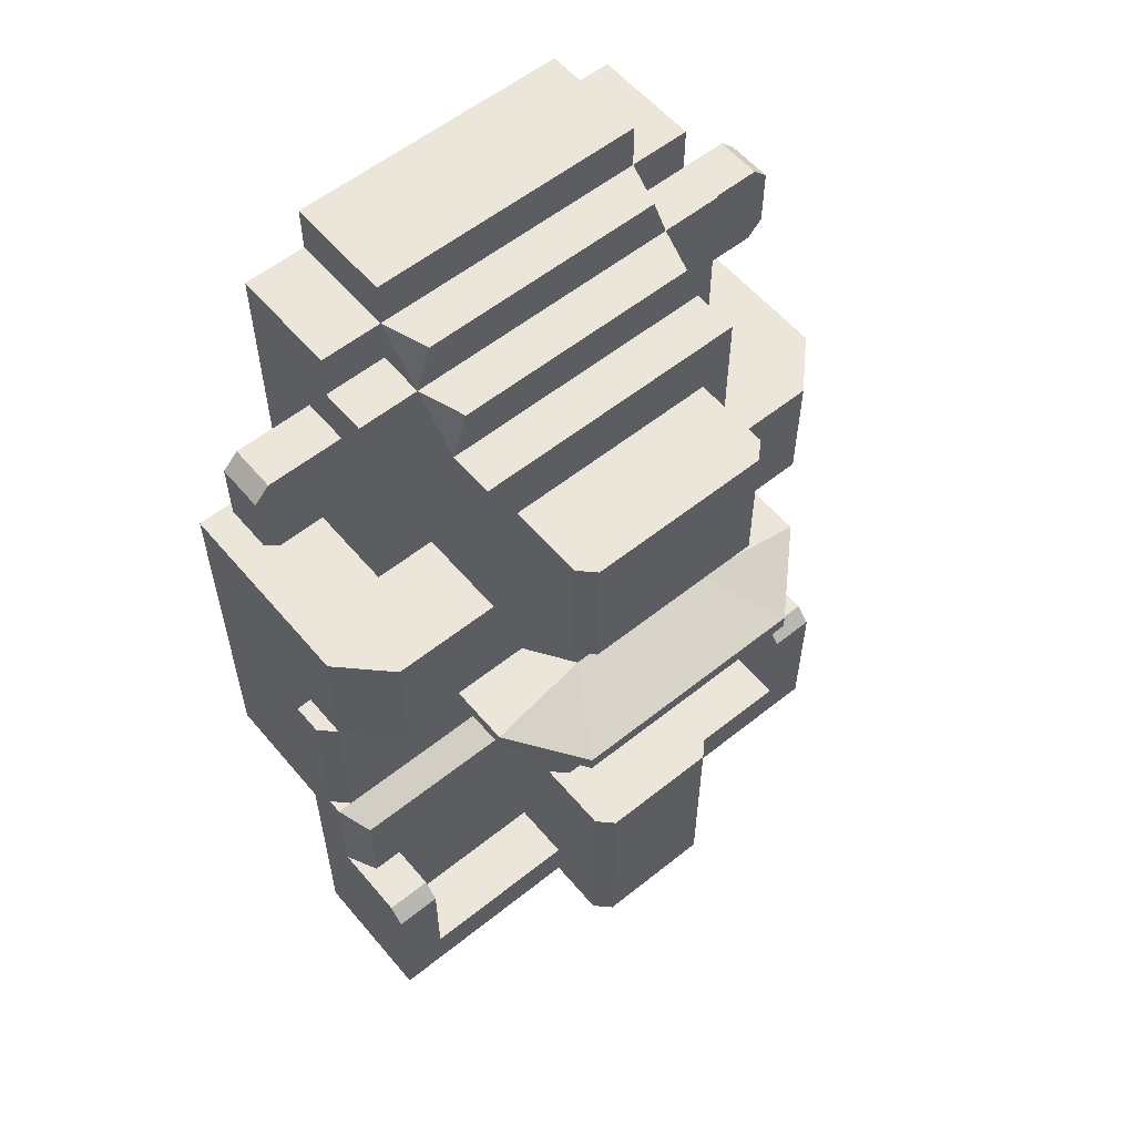
<metadata>
{"format":"obj","ext":"obj","renderer":"f3d","projection":"perspective","resolution":1024,"background":"white","views":[{"elev":57.4,"azim":140.3,"up":"+Z"}]}
</metadata>
<code>
g royale_snowmobile_mesh
v 1.268 0.1544 -2.126
v 0.3962 0.1544 -2.126
v 0.3962 0.4713 -2.126
v 1.268 0.4713 -2.126
v -0.3961 0.1544 -2.126
v -1.268 0.1544 -2.126
v -1.268 0.4713 -2.126
v -0.3961 0.4713 -2.126
v 1.505 -0.08332 -0.1456
v -1.505 -0.08332 -0.1456
v -1.426 -0.004094 -0.1456
v 1.426 -0.004094 -0.1456
v -1.505 -0.2418 -0.1456
v 1.505 -0.2418 -0.1456
v 1.505 0.3921 -1.492
v 1.268 0.3921 -1.492
v 1.268 0.4713 -1.572
v 1.505 0.4713 -1.572
v -1.268 0.3921 -1.492
v -1.505 0.3921 -1.492
v -1.505 0.4713 -1.572
v -1.268 0.4713 -1.572
v 1.426 -0.004095 -0.9379
v 1.505 -0.004095 -0.9379
v 1.505 -0.08332 -0.9379
v -1.505 -0.004095 -0.9379
v -1.426 -0.004095 -0.9379
v -1.505 -0.08332 -0.9379
v 1.426 0.1544 -1.492
v 1.505 0.3921 -1.492
v 1.505 -0.004095 -1.492
v 1.268 0.3921 -1.492
v 1.268 0.1544 -1.492
v -1.505 0.3921 -1.492
v -1.426 0.1544 -1.492
v -1.505 -0.004095 -1.492
v -1.268 0.1544 -1.492
v -1.268 0.3921 -1.492
v -0.7131 -0.8756 -2.364
v 0.7131 -0.8756 -2.364
v 0.7131 -0.2418 -2.364
v -0.7131 -0.2418 -2.364
v -0.3961 0.1544 -2.364
v 0.3962 0.1544 -2.364
v 1.505 -0.2418 -2.364
v 1.505 0.4713 -2.364
v 0.3962 0.4713 -2.364
v -1.505 -0.2418 -2.364
v -1.505 0.4713 -2.364
v -0.3961 0.4713 -2.364
v 0.7131 -0.8756 -1.096
v 1.505 -0.8756 -1.096
v 1.505 -0.2418 -1.096
v 0.7131 -0.2418 -1.096
v -1.505 -0.8756 -1.096
v -0.7131 -0.8756 -1.096
v -0.7131 -0.2418 -1.096
v -1.505 -0.2418 -1.096
v 0.7131 -0.8756 -2.364
v 0.7131 -0.8756 -1.096
v 0.7131 -0.2418 -1.096
v 0.7131 -0.2418 -2.364
v -0.3961 0.1544 -2.364
v -0.3961 0.1544 -2.126
v -0.3961 0.4713 -2.126
v -0.3961 0.4713 -2.364
v 1.505 -0.08332 -0.9379
v 1.505 -0.08332 -0.1456
v 1.426 -0.004094 -0.1456
v 1.426 -0.004095 -0.9379
v 1.505 -0.004095 -1.492
v 1.505 -0.004095 -0.9379
v 1.426 0.1544 -1.017
v 1.426 0.1544 -1.492
v -1.268 0.4713 -1.572
v -1.268 0.4713 -2.126
v -1.268 0.3921 -1.492
v -1.268 0.1544 -1.492
v -1.268 0.1544 -2.126
v -0.7131 -0.8756 -1.096
v -0.7131 -0.8756 -2.364
v -0.7131 -0.2418 -2.364
v -0.7131 -0.2418 -1.096
v 0.3962 0.1544 -2.126
v 0.3962 0.1544 -2.364
v 0.3962 0.4713 -2.364
v 0.3962 0.4713 -2.126
v -1.505 -0.08332 -0.1456
v -1.505 -0.08332 -0.9379
v -1.426 -0.004095 -0.9379
v -1.426 -0.004094 -0.1456
v -1.505 0.4713 -2.364
v -1.505 0.4713 -1.572
v -1.505 0.3921 -1.492
v -1.505 -0.004095 -1.492
v -1.505 -0.2418 -2.364
v -1.505 -0.2418 -1.096
v -1.505 -0.08332 -0.9379
v -1.505 -0.004095 -0.9379
v -1.505 -0.2418 -0.1456
v -1.505 -0.08332 -0.1456
v -1.505 -0.8756 -1.096
v -1.505 -0.8756 0.8052
v -1.505 -0.2418 0.1714
v -1.505 0.1544 0.8052
v -1.505 0.1544 0.1714
v -1.505 -0.004095 -0.9379
v -1.505 -0.004095 -1.492
v -1.426 0.1544 -1.492
v -1.426 0.1544 -1.017
v 1.268 0.4713 -2.126
v 1.268 0.4713 -1.572
v 1.268 0.3921 -1.492
v 1.268 0.1544 -2.126
v 1.268 0.1544 -1.492
v -1.426 -0.004095 -0.9379
v 1.426 -0.004095 -0.9379
v 1.426 -0.004094 -0.1456
v -1.426 -0.004094 -0.1456
v 1.505 0.4713 -1.572
v 1.268 0.4713 -1.572
v 1.268 0.4713 -2.126
v 1.505 0.4713 -2.364
v 0.3962 0.4713 -2.364
v 0.3962 0.4713 -2.126
v -1.268 0.4713 -1.572
v -1.505 0.4713 -1.572
v -1.268 0.4713 -2.126
v -1.505 0.4713 -2.364
v -0.3961 0.4713 -2.364
v -0.3961 0.4713 -2.126
v -1.505 -0.2418 -0.1456
v 1.505 -0.2418 -0.1456
v 1.505 -0.2418 0.1714
v -1.505 -0.2418 0.1714
v -0.3961 0.1544 -2.364
v 0.3962 0.1544 -2.364
v 0.3962 0.1544 -2.126
v -0.3961 0.1544 -2.126
v -1.268 0.1544 -1.492
v -1.268 0.1544 -2.126
v 1.268 0.1544 -1.492
v -1.426 0.1544 -1.017
v 1.426 0.1544 -1.017
v -1.426 0.1544 -1.492
v 1.426 0.1544 -1.492
v 1.268 0.1544 -2.126
v -0.7131 -0.8756 -1.096
v 0.7131 -0.8756 -1.096
v 0.7131 -0.8756 -2.364
v -0.7131 -0.8756 -2.364
v 1.03 -0.8756 0.8052
v 1.505 -0.8756 -1.096
v -1.03 -0.8756 0.8052
v -1.505 -0.8756 -1.096
v -1.505 -0.8756 0.8052
v 1.505 -0.8756 0.8052
v 0.7131 -0.8756 2.231
v 1.03 -0.8756 2.231
v -0.7131 -0.8756 2.231
v -0.7131 -0.8756 2.469
v 0.7131 -0.8756 2.469
v -1.03 -0.8756 2.231
v 0.7131 -0.2418 -1.096
v 1.505 -0.2418 -1.096
v 1.505 -0.2418 -2.364
v 0.7131 -0.2418 -2.364
v -1.505 -0.2418 -1.096
v -0.7131 -0.2418 -1.096
v -0.7131 -0.2418 -2.364
v -1.505 -0.2418 -2.364
v 0.7131 -0.8756 2.469
v -0.7131 -0.8756 2.469
v -0.7131 -0.321 2.469
v 0.7131 -0.321 2.469
v 1.03 -0.8756 2.231
v 0.7131 -0.8756 2.231
v 0.7131 -0.321 2.231
v 1.03 -0.321 2.231
v 0.6338 -0.08333 2.231
v -0.7131 -0.321 2.231
v -0.6338 -0.08333 2.231
v -0.7131 -0.8756 2.231
v -1.03 -0.321 2.231
v -1.03 -0.8756 2.231
v 0.7131 0.1544 1.756
v -0.7131 0.1544 1.756
v -0.7131 0.3921 1.756
v 0.7131 0.3921 1.756
v 0.7131 -0.08333 1.994
v -0.7131 -0.08333 1.994
v -0.6338 0.1544 1.994
v 0.6338 0.1544 1.994
v 1.03 -0.08333 1.994
v 0.7131 -0.321 1.994
v 1.03 -0.321 1.994
v -0.7131 -0.321 1.994
v -1.03 -0.321 1.994
v -1.03 -0.08333 1.994
v 0.5546 0.3921 0.726
v -0.5546 0.3921 0.726
v -0.3961 0.6297 0.726
v 0.3962 0.6297 0.726
v -1.505 0.1544 0.1714
v -1.505 -0.2418 0.1714
v 1.505 -0.2418 0.1714
v 1.505 0.1544 0.1714
v -0.5546 0.3921 0.1714
v 0.5546 0.3921 0.1714
v 0.3962 0.6297 0.1714
v -0.3961 0.6297 0.1714
v 1.268 0.3921 0.1714
v -1.268 0.3921 0.1714
v 1.505 0.1544 0.8052
v 1.505 0.1544 0.1714
v 1.505 -0.2418 0.1714
v 1.505 -0.8756 0.8052
v 1.505 -0.8756 -1.096
v 1.505 -0.2418 -0.1456
v 1.505 -0.2418 -1.096
v 1.505 -0.08332 -0.9379
v 1.505 -0.08332 -0.1456
v 1.505 -0.004095 -1.492
v 1.505 -0.004095 -0.9379
v 1.505 -0.2418 -2.364
v 1.505 0.4713 -2.364
v 1.505 0.3921 -1.492
v 1.505 0.4713 -1.572
v 0.7131 -0.8756 2.231
v 0.7131 -0.8756 2.469
v 0.7131 -0.321 2.469
v 0.7131 -0.321 2.231
v 0.7131 -0.08333 1.994
v 0.7131 -0.321 1.994
v 0.7131 0.1544 1.756
v 0.7131 -0.08333 1.756
v 0.7131 -0.08333 0.8052
v 0.7131 0.3921 0.8052
v 0.7131 0.3921 1.756
v 0.6338 -0.08333 2.231
v 0.7131 -0.08333 1.994
v 0.7131 -0.321 2.231
v 0.6338 0.1544 1.994
v 0.7131 0.1544 1.756
v 0.5546 0.3921 0.1714
v 0.5546 0.3921 0.726
v 0.3962 0.6297 0.726
v 0.3962 0.6297 0.1714
v -0.7131 -0.8756 2.469
v -0.7131 -0.8756 2.231
v -0.7131 -0.321 2.231
v -0.7131 -0.321 2.469
v -0.7131 -0.08333 1.994
v -0.7131 -0.321 1.994
v -0.7131 0.1544 1.756
v -0.7131 -0.08333 1.756
v -0.7131 -0.08333 0.8052
v -0.7131 0.3921 0.8052
v -0.7131 0.3921 1.756
v -0.7131 -0.08333 1.994
v -0.6338 -0.08333 2.231
v -0.7131 -0.321 2.231
v -0.7131 0.1544 1.756
v -0.6338 0.1544 1.994
v -0.5546 0.3921 0.726
v -0.5546 0.3921 0.1714
v -0.3961 0.6297 0.1714
v -0.3961 0.6297 0.726
v -0.7131 0.3921 0.8052
v 0.7131 0.3921 0.8052
v 0.7131 0.3921 1.756
v -0.7131 0.3921 1.756
v 0.5546 0.3921 0.726
v -0.5546 0.3921 0.726
v 1.268 0.3921 0.1714
v 0.5546 0.3921 0.1714
v 1.268 0.3921 0.8052
v -1.268 0.3921 0.8052
v -1.268 0.3921 0.1714
v -0.5546 0.3921 0.1714
v 1.03 -0.08333 1.994
v 0.7131 -0.08333 1.756
v 1.03 -0.08333 0.8052
v 0.7131 -0.08333 1.994
v 0.7131 -0.08333 0.8052
v -0.6338 -0.08333 2.231
v -0.7131 -0.08333 1.994
v 0.6338 -0.08333 2.231
v -1.03 -0.08333 1.994
v -0.7131 -0.08333 1.756
v -1.03 -0.08333 0.8052
v -0.7131 -0.08333 0.8052
v -0.3961 0.6297 0.1714
v 0.3962 0.6297 0.1714
v 0.3962 0.6297 0.726
v -0.3961 0.6297 0.726
v -0.7131 0.1544 1.756
v 0.7131 0.1544 1.756
v 0.6338 0.1544 1.994
v -0.6338 0.1544 1.994
v 1.268 0.3921 0.1714
v 1.505 0.1544 0.1714
v 1.505 0.1544 0.8052
v 1.268 0.3921 0.8052
v -1.268 0.3921 0.8052
v -1.505 0.1544 0.8052
v -1.505 0.1544 0.1714
v -1.268 0.3921 0.1714
v 1.426 -0.004095 -0.9379
v 1.426 0.1544 -1.017
v 1.505 -0.004095 -0.9379
v -1.426 -0.004095 -0.9379
v -1.426 0.1544 -1.017
v -1.505 -0.004095 -0.9379
v 1.03 -0.8756 0.8052
v 1.03 -0.08333 0.8052
v 1.505 -0.8756 0.8052
v 1.505 0.1544 0.8052
v 1.268 0.3921 0.8052
v 0.7131 0.3921 0.8052
v 0.7131 -0.08333 0.8052
v -1.505 -0.8756 0.8052
v -1.505 0.1544 0.8052
v -1.03 -0.08333 0.8052
v -1.03 -0.8756 0.8052
v -1.268 0.3921 0.8052
v -0.7131 -0.08333 0.8052
v -0.7131 0.3921 0.8052
v -0.7131 -0.321 2.469
v -0.7131 -0.321 2.231
v 0.7131 -0.321 2.231
v 0.7131 -0.321 2.469
v 1.03 -0.321 1.994
v 1.03 -0.321 2.231
v 0.7131 -0.321 1.994
v -0.7131 -0.321 1.994
v -1.03 -0.321 2.231
v -1.03 -0.321 1.994
v 1.03 -0.08333 1.994
v 1.03 -0.08333 0.8052
v 1.03 -0.321 1.994
v 1.03 -0.8756 0.8052
v 1.03 -0.8756 2.231
v 1.03 -0.321 2.231
v -1.03 -0.08333 1.994
v -1.03 -0.321 1.994
v -1.03 -0.08333 0.8052
v -1.03 -0.8756 0.8052
v -1.03 -0.8756 2.231
v -1.03 -0.321 2.231
v 0.5546 0.3921 1.439
v -0.5546 0.3921 1.439
v -0.5546 0.7882 1.439
v 0.5546 0.7882 1.439
v -0.4754 0.8674 1.439
v 0.4754 0.8674 1.439
v -0.5546 0.3921 0.726
v 0.5546 0.3921 0.726
v 0.5546 0.7882 0.726
v -0.5546 0.7882 0.726
v 0.4754 0.8674 0.726
v -0.4754 0.8674 0.726
v 0.5546 0.3921 0.726
v 0.5546 0.3921 1.439
v 0.5546 0.7882 1.439
v 0.5546 0.7882 0.726
v 0.5546 0.7882 0.726
v 0.5546 0.7882 1.439
v 0.4754 0.8674 1.439
v 0.4754 0.8674 0.726
v -0.5546 0.3921 1.439
v -0.5546 0.3921 0.726
v -0.5546 0.7882 0.726
v -0.5546 0.7882 1.439
v -0.5546 0.7882 1.439
v -0.5546 0.7882 0.726
v -0.4754 0.8674 0.726
v -0.4754 0.8674 1.439
v -0.4754 0.8674 0.726
v 0.4754 0.8674 0.726
v 0.4754 0.8674 1.439
v -0.4754 0.8674 1.439
v -0.5546 0.3921 1.439
v 0.5546 0.3921 1.439
v 0.5546 0.3921 0.726
v -0.5546 0.3921 0.726
v -0.3962 -0.2418 -1.255
v 0.3962 -0.2418 -1.255
v 0.3962 0.3921 -1.255
v -0.3962 0.3921 -1.255
v 0.3169 0.4713 -1.255
v -0.3169 0.4713 -1.255
v 0.3962 -0.2418 -1.255
v 0.3962 -0.2418 0.1714
v 0.3962 0.3921 0.1714
v 0.3962 0.3921 -1.255
v 0.3962 0.3921 -1.255
v 0.3962 0.3921 0.1714
v 0.3169 0.4713 0.1714
v 0.3169 0.4713 -1.255
v -0.3961 -0.2418 0.1714
v -0.3962 -0.2418 -1.255
v -0.3962 0.3921 -1.255
v -0.3961 0.3921 0.1714
v -0.3961 0.3921 0.1714
v -0.3962 0.3921 -1.255
v -0.3169 0.4713 -1.255
v -0.3169 0.4713 0.1714
v -0.3169 0.4713 -1.255
v 0.3169 0.4713 -1.255
v 0.3169 0.4713 0.1714
v -0.3169 0.4713 0.1714
v 0.3962 0.1544 -1.255
v -0.3961 0.1544 -1.255
v -0.3961 0.7882 -1.255
v 0.3962 0.7882 -1.255
v -0.3169 0.8674 -1.255
v 0.3169 0.8674 -1.255
v -0.3961 0.1544 -2.364
v 0.3962 0.1544 -2.364
v 0.3962 0.7882 -2.364
v -0.3961 0.7882 -2.364
v 0.3169 0.8674 -2.364
v -0.3169 0.8674 -2.364
v 0.3962 0.1544 -2.364
v 0.3962 0.1544 -1.255
v 0.3962 0.7882 -1.255
v 0.3962 0.7882 -2.364
v 0.3962 0.7882 -2.364
v 0.3962 0.7882 -1.255
v 0.3169 0.8674 -1.255
v 0.3169 0.8674 -2.364
v -0.3961 0.1544 -1.255
v -0.3961 0.1544 -2.364
v -0.3961 0.7882 -2.364
v -0.3961 0.7882 -1.255
v -0.3961 0.7882 -1.255
v -0.3961 0.7882 -2.364
v -0.3169 0.8674 -2.364
v -0.3169 0.8674 -1.255
v -0.3169 0.8674 -2.364
v 0.3169 0.8674 -2.364
v 0.3169 0.8674 -1.255
v -0.3169 0.8674 -1.255
v -0.3961 0.1544 -1.255
v 0.3962 0.1544 -1.255
v 0.3962 0.1544 -2.364
v -0.3961 0.1544 -2.364
v 1.426 -0.4795 1.756
v 1.03 -0.4795 1.756
v 1.03 -0.2418 1.756
v 1.426 -0.2418 1.756
v 1.505 -0.4795 1.677
v 1.426 -0.4795 1.756
v 1.426 -0.2418 1.756
v 1.505 -0.2418 1.677
v 1.03 -0.4795 1.281
v 1.426 -0.4795 1.281
v 1.426 -0.2418 1.281
v 1.03 -0.2418 1.281
v 1.426 -0.4795 1.281
v 1.505 -0.4795 1.36
v 1.505 -0.2418 1.36
v 1.426 -0.2418 1.281
v 1.505 -0.4795 1.36
v 1.505 -0.4795 1.677
v 1.505 -0.2418 1.677
v 1.505 -0.2418 1.36
v 1.03 -0.4795 1.756
v 1.03 -0.4795 1.281
v 1.03 -0.2418 1.281
v 1.03 -0.2418 1.756
v 1.426 -0.4795 1.756
v 1.505 -0.4795 1.677
v 1.505 -0.4795 1.36
v 1.426 -0.4795 1.281
v 1.03 -0.4795 1.756
v 1.03 -0.4795 1.281
v 1.426 -0.2418 1.281
v 1.505 -0.2418 1.36
v 1.505 -0.2418 1.677
v 1.426 -0.2418 1.756
v 1.03 -0.2418 1.281
v 1.03 -0.2418 1.756
v -1.426 -0.4795 1.756
v -1.426 -0.2418 1.756
v -1.03 -0.2418 1.756
v -1.03 -0.4795 1.756
v -1.505 -0.4795 1.677
v -1.505 -0.2418 1.677
v -1.426 -0.2418 1.756
v -1.426 -0.4795 1.756
v -1.03 -0.4795 1.281
v -1.03 -0.2418 1.281
v -1.426 -0.2418 1.281
v -1.426 -0.4795 1.281
v -1.426 -0.4795 1.281
v -1.426 -0.2418 1.281
v -1.505 -0.2418 1.36
v -1.505 -0.4795 1.36
v -1.505 -0.4795 1.36
v -1.505 -0.2418 1.36
v -1.505 -0.2418 1.677
v -1.505 -0.4795 1.677
v -1.03 -0.4795 1.756
v -1.03 -0.2418 1.756
v -1.03 -0.2418 1.281
v -1.03 -0.4795 1.281
v -1.426 -0.4795 1.756
v -1.426 -0.4795 1.281
v -1.505 -0.4795 1.36
v -1.505 -0.4795 1.677
v -1.03 -0.4795 1.756
v -1.03 -0.4795 1.281
v -1.426 -0.2418 1.281
v -1.426 -0.2418 1.756
v -1.505 -0.2418 1.677
v -1.505 -0.2418 1.36
v -1.03 -0.2418 1.281
v -1.03 -0.2418 1.756
v 0.9508 0.3921 0.2506
v 0.5546 0.3921 0.2506
v 0.3962 0.6297 0.2506
v 0.9508 0.709 0.2506
v -0.5546 0.3921 0.2506
v -0.9508 0.3921 0.2506
v -0.9508 0.709 0.2506
v -0.3961 0.6297 0.2506
v 0.5546 0.3921 0.1714
v 0.9508 0.3921 0.1714
v 0.9508 0.709 0.1714
v 0.3962 0.6297 0.1714
v -0.9508 0.3921 0.1714
v -0.5546 0.3921 0.1714
v -0.3961 0.6297 0.1714
v -0.9508 0.709 0.1714
v 0.9508 0.3921 0.1714
v 0.9508 0.3921 0.2506
v 0.9508 0.709 0.2506
v 0.9508 0.709 0.1714
v 0.9508 0.709 0.1714
v 0.9508 0.709 0.2506
v 0.6338 1.026 0.09213
v 0.6338 1.026 0.0129
v -0.9508 0.3921 0.2506
v -0.9508 0.3921 0.1714
v -0.9508 0.709 0.1714
v -0.9508 0.709 0.2506
v -0.9508 0.709 0.2506
v -0.9508 0.709 0.1714
v -0.6338 1.026 0.0129
v -0.6338 1.026 0.09213
v -0.6338 1.026 0.0129
v 0.6338 1.026 0.0129
v 0.6338 1.026 0.09213
v -0.6338 1.026 0.09213
v -0.9508 0.709 0.2506
v -0.6338 1.026 0.09213
v -0.3961 0.6297 0.2506
v 0.6338 1.026 0.09213
v 0.3962 0.6297 0.2506
v -0.3961 0.6297 0.2506
v -0.6338 1.026 0.09213
v -0.6338 1.026 0.0129
v -0.3961 0.6297 0.1714
v 0.3962 0.6297 0.1714
v 0.6338 1.026 0.0129
v -0.3961 0.6297 0.1714
v -0.6338 1.026 0.0129
v -0.9508 0.709 0.1714
v 0.3962 0.6297 0.2506
v 0.6338 1.026 0.09213
v 0.9508 0.709 0.2506
v 0.9508 0.709 0.1714
v 0.6338 1.026 0.0129
v 0.3962 0.6297 0.1714
g royale_snowmobile_mesh_0
f 3 2 1
f 4 3 1
f 7 6 5
f 8 7 5
f 11 10 9
f 12 11 9
f 9 10 13
f 14 9 13
f 17 16 15
f 18 17 15
f 21 20 19
f 22 21 19
f 25 24 23
f 28 27 26
f 31 30 29
f 29 30 32
f 33 29 32
f 36 35 34
f 34 35 37
f 38 34 37
f 41 40 39
f 42 41 39
f 42 43 41
f 43 44 41
f 45 41 44
f 45 44 46
f 44 47 46
f 42 48 43
f 48 49 43
f 43 49 50
f 53 52 51
f 54 53 51
f 57 56 55
f 58 57 55
f 61 60 59
f 62 61 59
f 65 64 63
f 66 65 63
f 69 68 67
f 70 69 67
f 73 72 71
f 74 73 71
f 77 76 75
f 76 77 78
f 79 76 78
f 82 81 80
f 83 82 80
f 86 85 84
f 87 86 84
f 90 89 88
f 91 90 88
f 94 93 92
f 95 94 92
f 96 95 92
f 96 97 95
f 95 97 98
f 95 98 99
f 97 100 98
f 98 100 101
f 97 102 100
f 100 102 103
f 104 100 103
f 103 105 104
f 104 105 106
f 109 108 107
f 110 109 107
f 113 112 111
f 113 111 114
f 115 113 114
f 118 117 116
f 119 118 116
f 122 121 120
f 120 123 122
f 123 124 122
f 122 124 125
f 128 127 126
f 129 127 128
f 130 129 128
f 131 130 128
f 134 133 132
f 135 134 132
f 138 137 136
f 139 138 136
f 138 139 140
f 141 140 139
f 142 138 140
f 142 140 143
f 144 142 143
f 145 143 140
f 142 144 146
f 138 142 147
f 150 149 148
f 151 150 148
f 148 149 152
f 153 152 149
f 154 148 152
f 148 154 155
f 154 156 155
f 157 152 153
f 152 158 154
f 158 152 159
f 158 160 154
f 160 158 161
f 158 162 161
f 163 154 160
f 166 165 164
f 167 166 164
f 170 169 168
f 171 170 168
f 174 173 172
f 175 174 172
f 178 177 176
f 179 178 176
f 181 178 180
f 182 181 180
f 181 184 183
f 184 185 183
f 188 187 186
f 189 188 186
f 192 191 190
f 193 192 190
f 190 195 194
f 195 196 194
f 198 197 191
f 199 198 191
f 202 201 200
f 203 202 200
f 206 205 204
f 207 206 204
f 204 208 207
f 208 209 207
f 210 209 208
f 211 210 208
f 212 207 209
f 208 204 213
f 216 215 214
f 217 216 214
f 216 217 218
f 219 216 218
f 219 218 220
f 220 221 219
f 221 222 219
f 221 220 223
f 221 223 224
f 220 225 223
f 223 225 226
f 227 223 226
f 228 227 226
f 231 230 229
f 232 231 229
f 234 233 232
f 236 235 233
f 236 237 235
f 235 237 238
f 239 235 238
f 242 241 240
f 241 244 243
f 247 246 245
f 248 247 245
f 251 250 249
f 252 251 249
f 254 251 253
f 256 253 255
f 257 256 255
f 257 255 258
f 258 255 259
f 262 261 260
f 260 264 263
f 267 266 265
f 268 267 265
f 271 270 269
f 272 271 269
f 270 273 269
f 273 274 269
f 275 273 270
f 276 273 275
f 277 275 270
f 269 274 278
f 274 279 278
f 280 279 274
f 283 282 281
f 281 282 284
f 285 282 283
f 284 287 286
f 288 284 286
f 290 289 287
f 291 289 290
f 292 291 290
f 295 294 293
f 296 295 293
f 299 298 297
f 300 299 297
f 303 302 301
f 304 303 301
f 307 306 305
f 308 307 305
f 311 310 309
f 312 309 310
f 313 312 310
f 312 313 314
f 317 316 315
f 318 316 317
f 316 318 319
f 320 316 319
f 321 316 320
f 324 323 322
f 325 324 322
f 323 324 326
f 324 327 326
f 326 327 328
f 331 330 329
f 332 331 329
f 331 334 333
f 335 331 333
f 337 330 336
f 338 337 336
f 341 340 339
f 341 342 340
f 343 342 341
f 344 343 341
f 347 346 345
f 347 348 346
f 348 349 346
f 346 349 350
f 353 352 351
f 354 353 351
f 355 353 354
f 356 355 354
f 359 358 357
f 360 359 357
f 361 359 360
f 362 361 360
f 365 364 363
f 366 365 363
f 369 368 367
f 370 369 367
f 373 372 371
f 374 373 371
f 377 376 375
f 378 377 375
f 381 380 379
f 382 381 379
f 385 384 383
f 386 385 383
f 389 388 387
f 390 389 387
f 391 389 390
f 392 391 390
f 395 394 393
f 396 395 393
f 399 398 397
f 400 399 397
f 403 402 401
f 404 403 401
f 407 406 405
f 408 407 405
f 411 410 409
f 412 411 409
f 415 414 413
f 416 415 413
f 417 415 416
f 418 417 416
f 421 420 419
f 422 421 419
f 423 421 422
f 424 423 422
f 427 426 425
f 428 427 425
f 431 430 429
f 432 431 429
f 435 434 433
f 436 435 433
f 439 438 437
f 440 439 437
f 443 442 441
f 444 443 441
f 447 446 445
f 448 447 445
f 451 450 449
f 452 451 449
f 455 454 453
f 456 455 453
f 459 458 457
f 460 459 457
f 463 462 461
f 464 463 461
f 467 466 465
f 468 467 465
f 471 470 469
f 472 471 469
f 475 474 473
f 476 475 473
f 476 473 477
f 478 476 477
f 481 480 479
f 482 481 479
f 482 479 483
f 484 482 483
f 487 486 485
f 488 487 485
f 491 490 489
f 492 491 489
f 495 494 493
f 496 495 493
f 499 498 497
f 500 499 497
f 503 502 501
f 504 503 501
f 507 506 505
f 508 507 505
f 511 510 509
f 512 511 509
f 509 510 513
f 510 514 513
f 517 516 515
f 518 517 515
f 515 516 519
f 516 520 519
g royale_snowmobile_mesh_1
f 523 522 521
f 524 523 521
f 527 526 525
f 528 527 525
f 531 530 529
f 532 531 529
f 535 534 533
f 536 535 533
f 539 538 537
f 540 539 537
f 543 542 541
f 544 543 541
f 547 546 545
f 548 547 545
f 551 550 549
f 552 551 549
f 555 554 553
f 556 555 553
f 559 558 557
f 562 561 560
f 563 562 560
f 566 565 564
f 567 566 564
f 570 569 568
f 573 572 571
f 576 575 574

</code>
